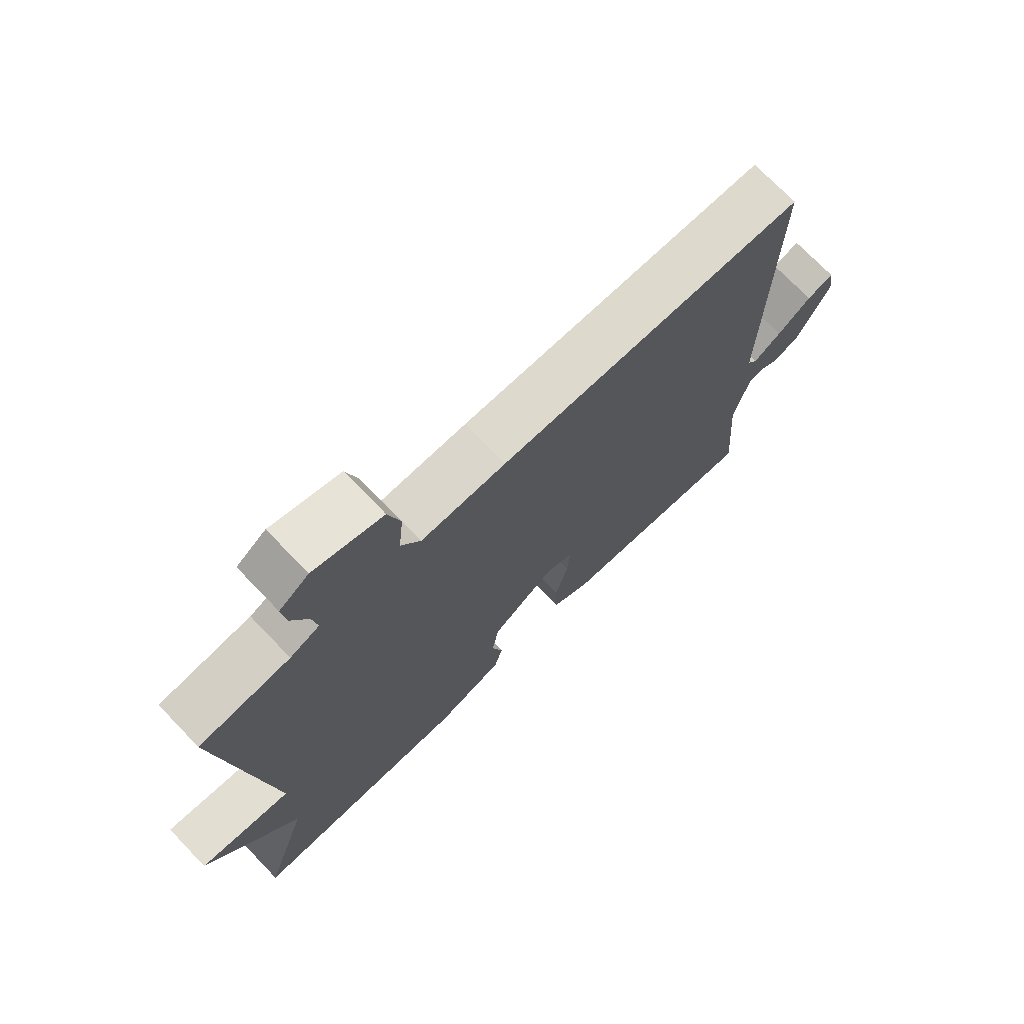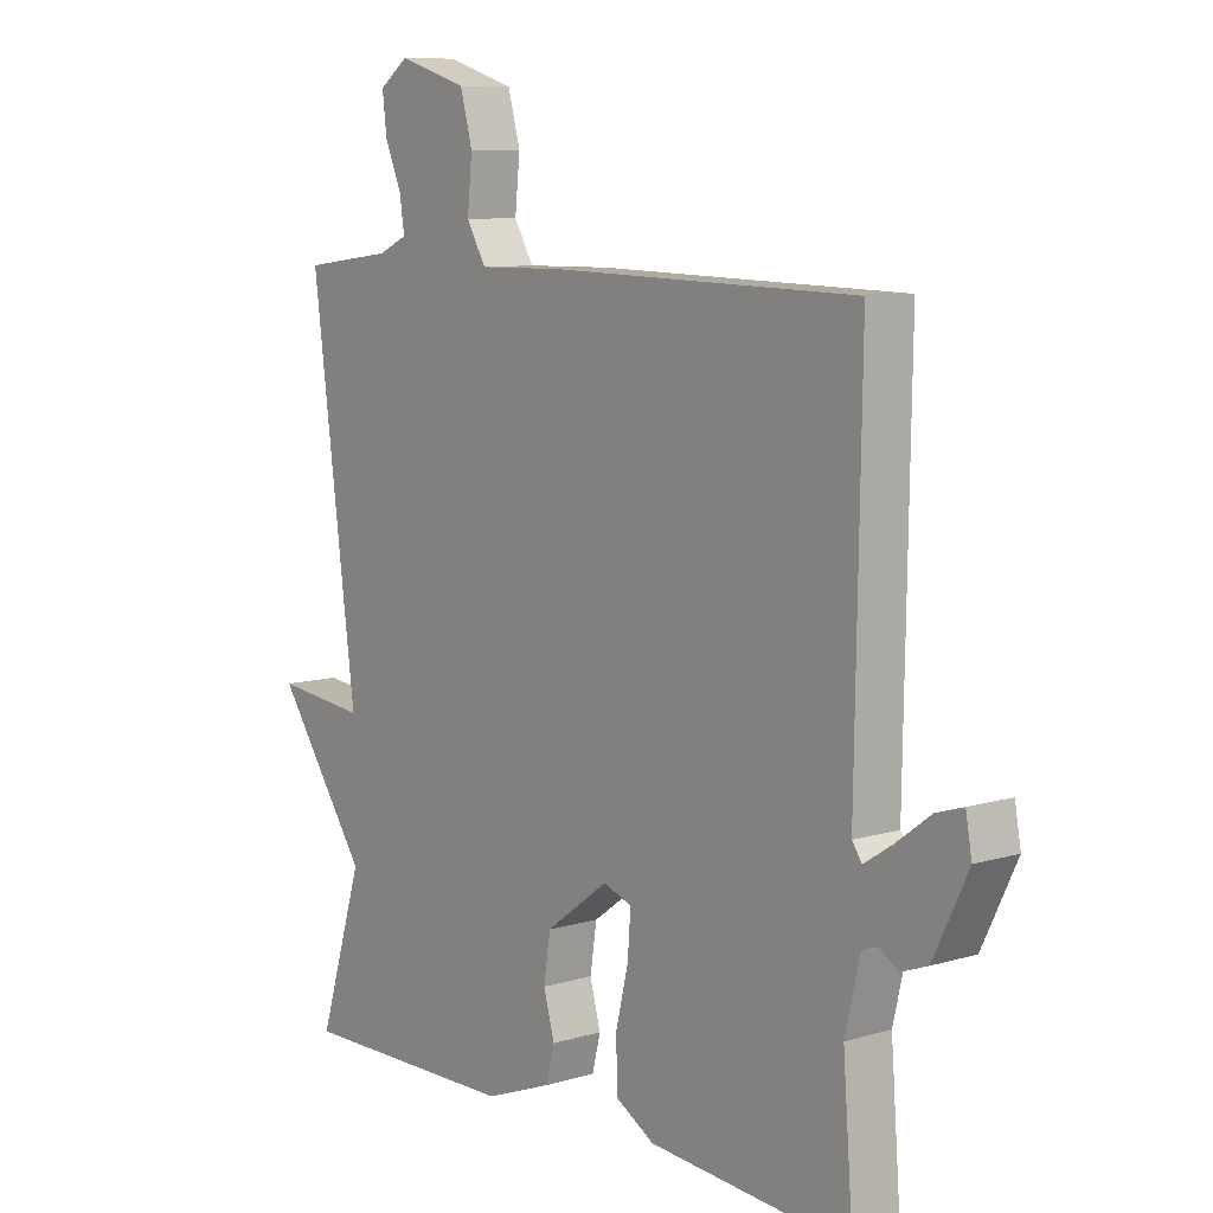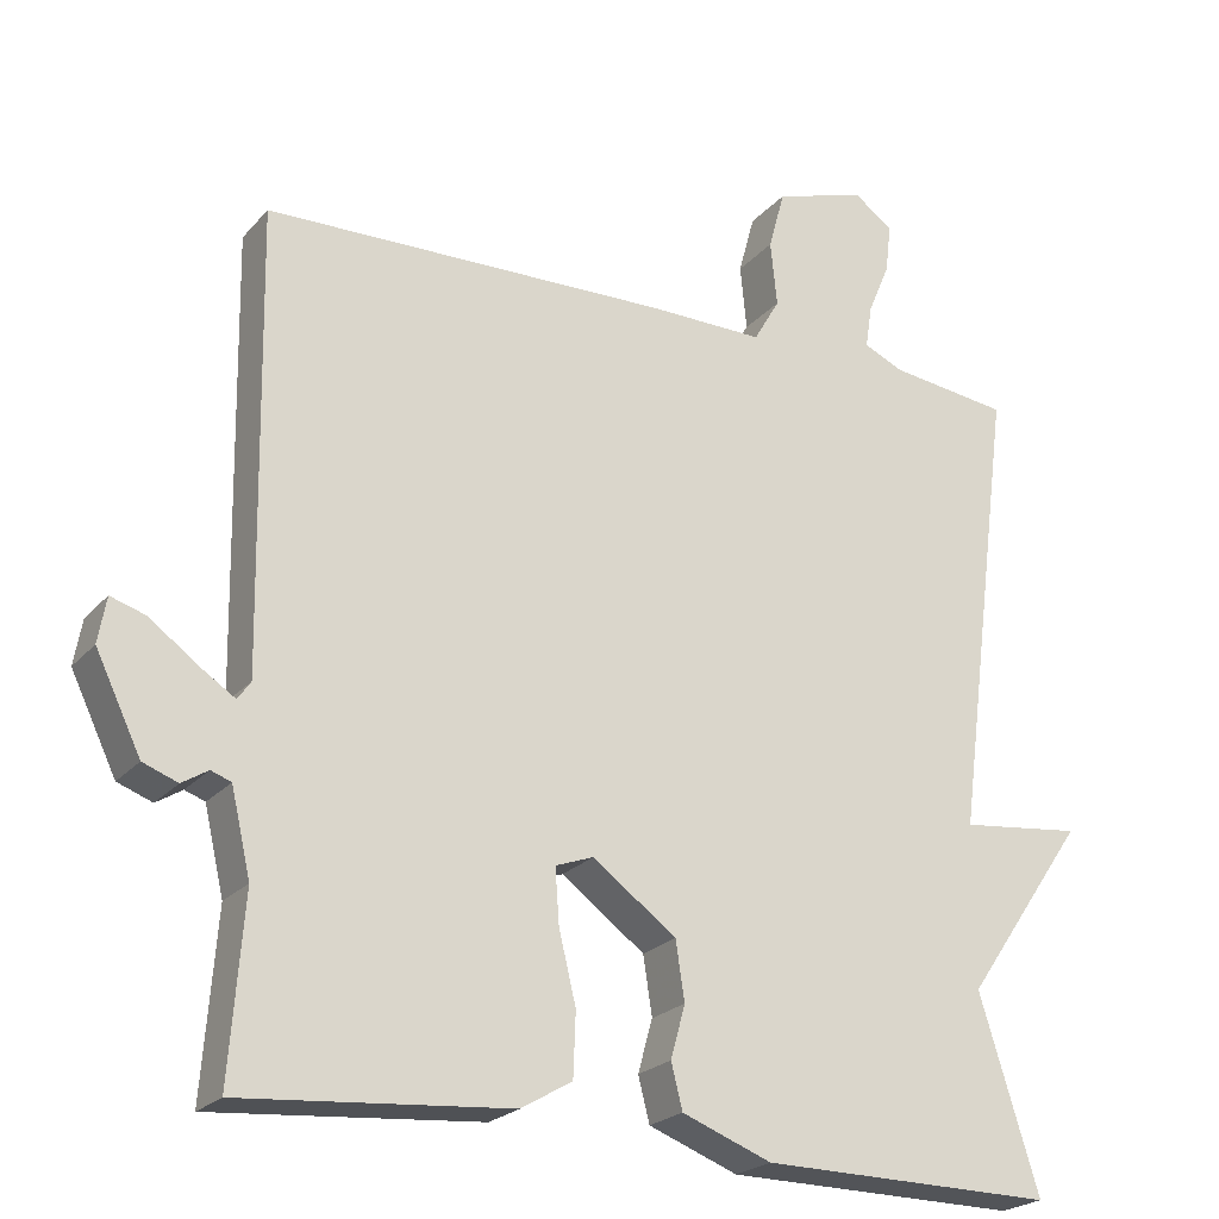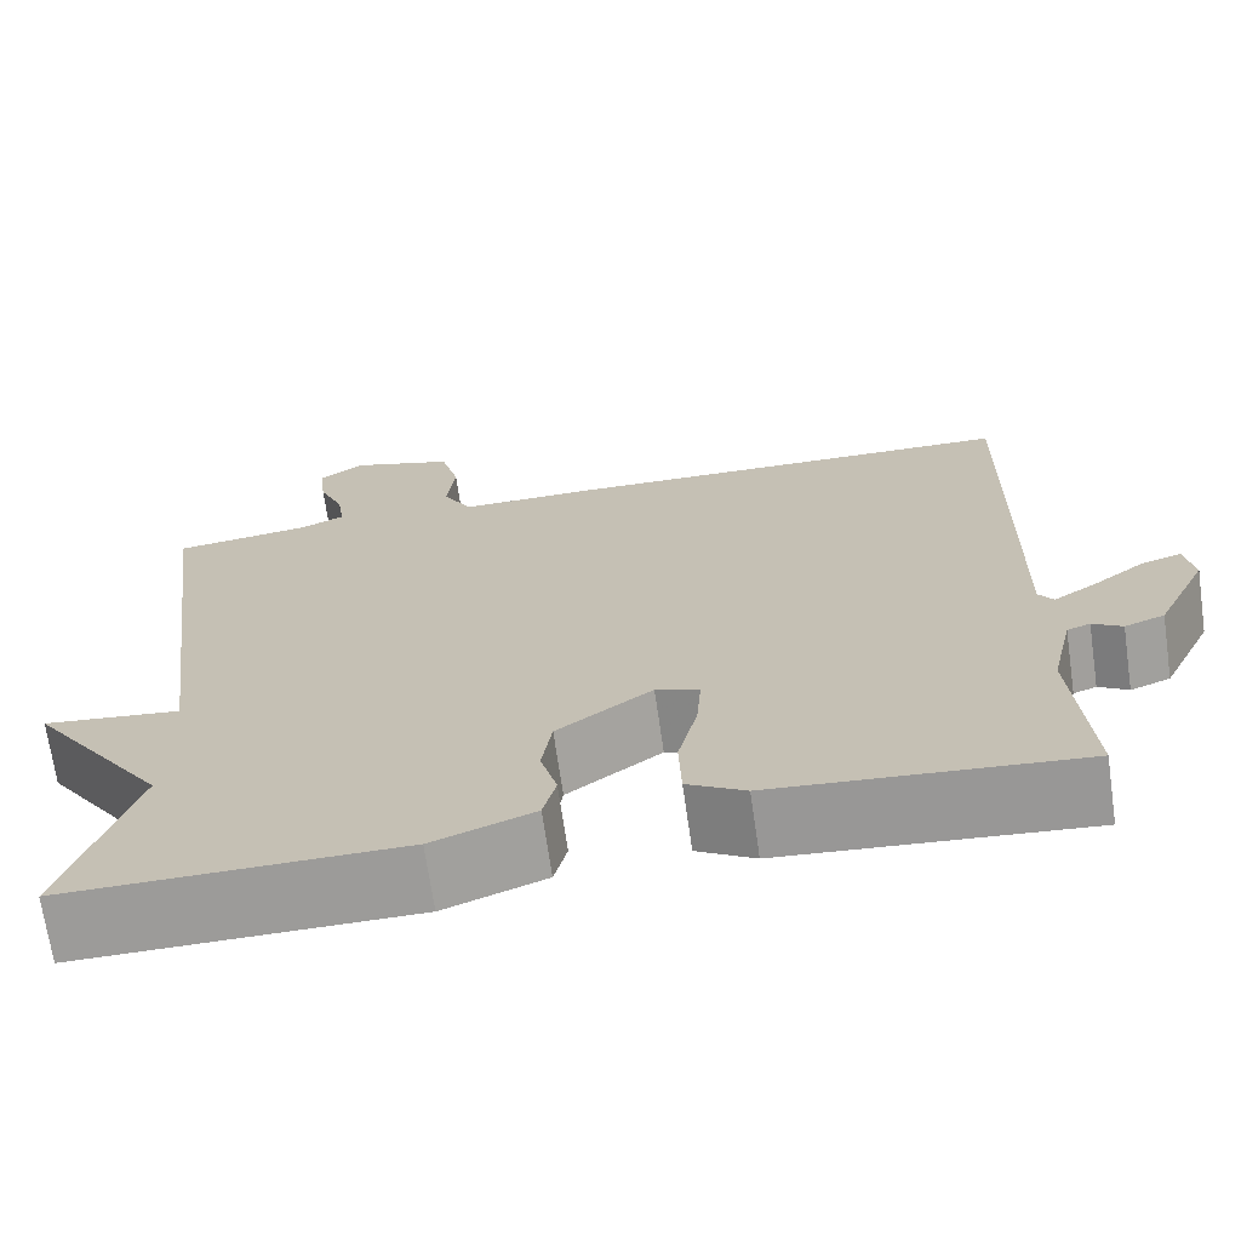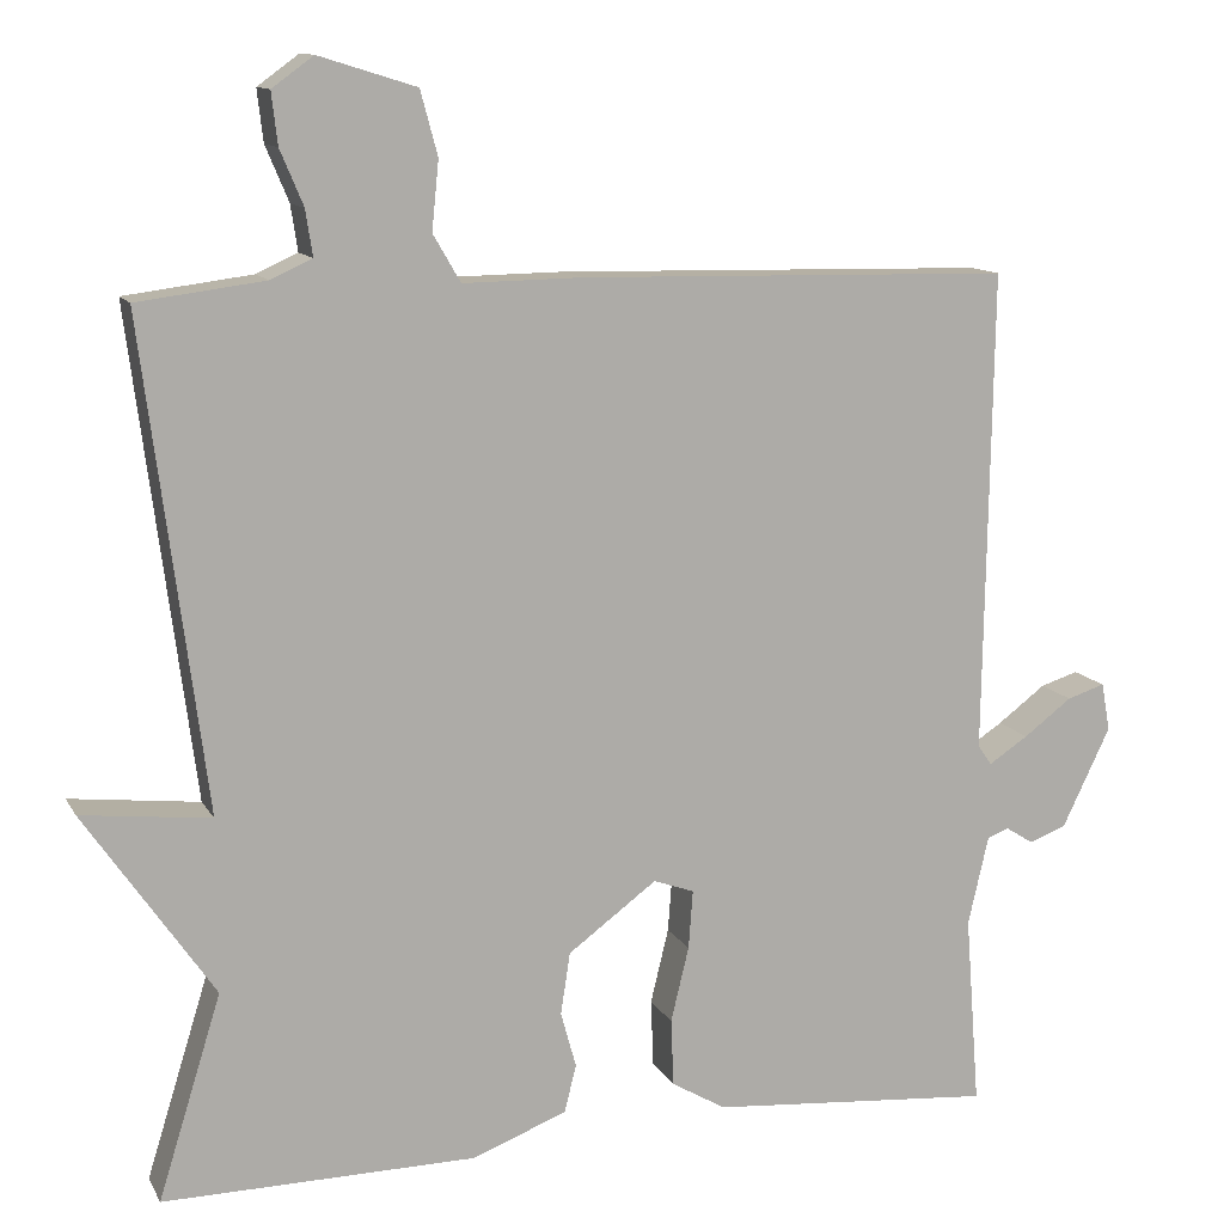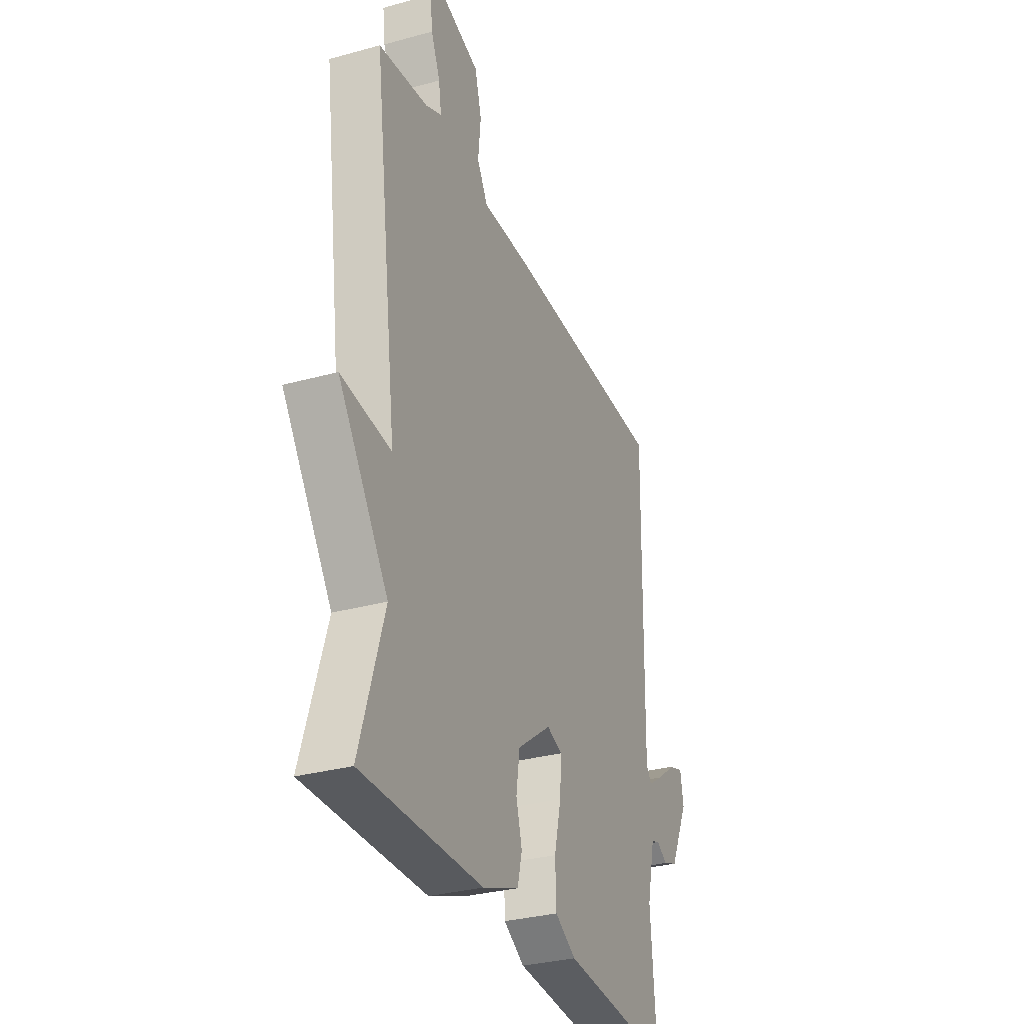
<metadata>
{"format":"obj","ext":"obj","renderer":"f3d","projection":"perspective","resolution":1024,"background":"white","views":[{"elev":73.0,"azim":136.1,"up":"+Z"},{"elev":8.8,"azim":-128.8,"up":"+Z"},{"elev":-22.7,"azim":-29.7,"up":"+Z"},{"elev":-69.7,"azim":-171.8,"up":"+Z"},{"elev":11.9,"azim":161.1,"up":"+Z"},{"elev":-31.2,"azim":111.5,"up":"+Z"}]}
</metadata>
<code>
v 0.5 0.07 -0.5
v 0.137 0.07 -0.496
v 0.027 0.07 -0.454
v 0.013 0.07 -0.399
v 0.031 0.07 -0.334
v 0.02 0.07 -0.262
v -0.083 0.07 -0.186
v -0.13 0.07 -0.203
v -0.125 0.07 -0.271
v -0.104 0.07 -0.358
v -0.107 0.07 -0.436
v -0.17 0.07 -0.473
v -0.5 0.07 -0.5
v -0.483 0.07 -0.278
v -0.507 0.07 -0.174
v -0.532 0.07 -0.165
v -0.564 0.07 -0.185
v -0.607 0.07 -0.169
v -0.663 0.07 -0.053
v -0.653 0.07 0.003
v -0.609 0.07 -0.011
v -0.553 0.07 -0.053
v -0.507 0.07 -0.083
v -0.491 0.07 -0.06
v -0.5 0.07 0.5
v 0.002 0.07 0.511
v 0.141 0.07 0.509
v 0.173 0.07 0.564
v 0.165 0.07 0.644
v 0.185 0.07 0.718
v 0.298 0.07 0.753
v 0.346 0.07 0.718
v 0.339 0.07 0.658
v 0.312 0.07 0.594
v 0.304 0.07 0.541
v 0.352 0.07 0.519
v 0.5 0.07 0.5
v 0.427 0.07 -0.064
v 0.577 0.07 -0.047
v 0.427 0.07 -0.264
v 0.5 0 -0.5
v 0.137 0 -0.496
v 0.027 0 -0.454
v 0.013 0 -0.399
v 0.031 0 -0.334
v 0.02 0 -0.262
v -0.083 0 -0.186
v -0.13 0 -0.203
v -0.125 0 -0.271
v -0.104 0 -0.358
v -0.107 0 -0.436
v -0.17 0 -0.473
v -0.5 0 -0.5
v -0.483 0 -0.278
v -0.507 0 -0.174
v -0.532 0 -0.165
v -0.564 0 -0.185
v -0.607 0 -0.169
v -0.663 0 -0.053
v -0.653 0 0.003
v -0.609 0 -0.011
v -0.553 0 -0.053
v -0.507 0 -0.083
v -0.491 0 -0.06
v -0.5 0 0.5
v 0.002 0 0.511
v 0.141 0 0.509
v 0.173 0 0.564
v 0.165 0 0.644
v 0.185 0 0.718
v 0.298 0 0.753
v 0.346 0 0.718
v 0.339 0 0.658
v 0.312 0 0.594
v 0.304 0 0.541
v 0.352 0 0.519
v 0.5 0 0.5
v 0.427 0 -0.064
v 0.577 0 -0.047
v 0.427 0 -0.264
f 38 39 40
f 36 37 38
f 35 36 38 40
f 32 33 34
f 31 32 34
f 30 31 34
f 29 30 34
f 28 29 34
f 27 28 34 35
f 24 25 26 27
f 27 35 40
f 24 27 40
f 23 24 40
f 20 21 22
f 19 20 22
f 18 19 22
f 17 18 22
f 16 17 22
f 15 16 22 23
f 14 15 23
f 12 13 14
f 11 12 14
f 10 11 14
f 9 10 14
f 8 9 14 23
f 7 8 23
f 3 4 5
f 2 3 5
f 1 2 5
f 40 1 5
f 40 5 6
f 7 23 40
f 6 7 40
f 80 79 78
f 78 77 76
f 80 78 76 75
f 74 73 72
f 74 72 71
f 74 71 70
f 74 70 69
f 74 69 68
f 75 74 68 67
f 67 66 65 64
f 80 75 67
f 80 67 64
f 80 64 63
f 62 61 60
f 62 60 59
f 62 59 58
f 62 58 57
f 62 57 56
f 63 62 56 55
f 63 55 54
f 54 53 52
f 54 52 51
f 54 51 50
f 54 50 49
f 63 54 49 48
f 63 48 47
f 45 44 43
f 45 43 42
f 45 42 41
f 45 41 80
f 46 45 80
f 80 63 47
f 80 47 46
f 1 41 42 2
f 2 42 43 3
f 3 43 44 4
f 4 44 45 5
f 5 45 46 6
f 6 46 47 7
f 7 47 48 8
f 8 48 49 9
f 9 49 50 10
f 10 50 51 11
f 11 51 52 12
f 12 52 53 13
f 13 53 54 14
f 14 54 55 15
f 15 55 56 16
f 16 56 57 17
f 17 57 58 18
f 18 58 59 19
f 19 59 60 20
f 20 60 61 21
f 21 61 62 22
f 22 62 63 23
f 23 63 64 24
f 24 64 65 25
f 25 65 66 26
f 26 66 67 27
f 27 67 68 28
f 28 68 69 29
f 29 69 70 30
f 30 70 71 31
f 31 71 72 32
f 32 72 73 33
f 33 73 74 34
f 34 74 75 35
f 35 75 76 36
f 36 76 77 37
f 37 77 78 38
f 38 78 79 39
f 39 79 80 40
f 40 80 41 1

</code>
